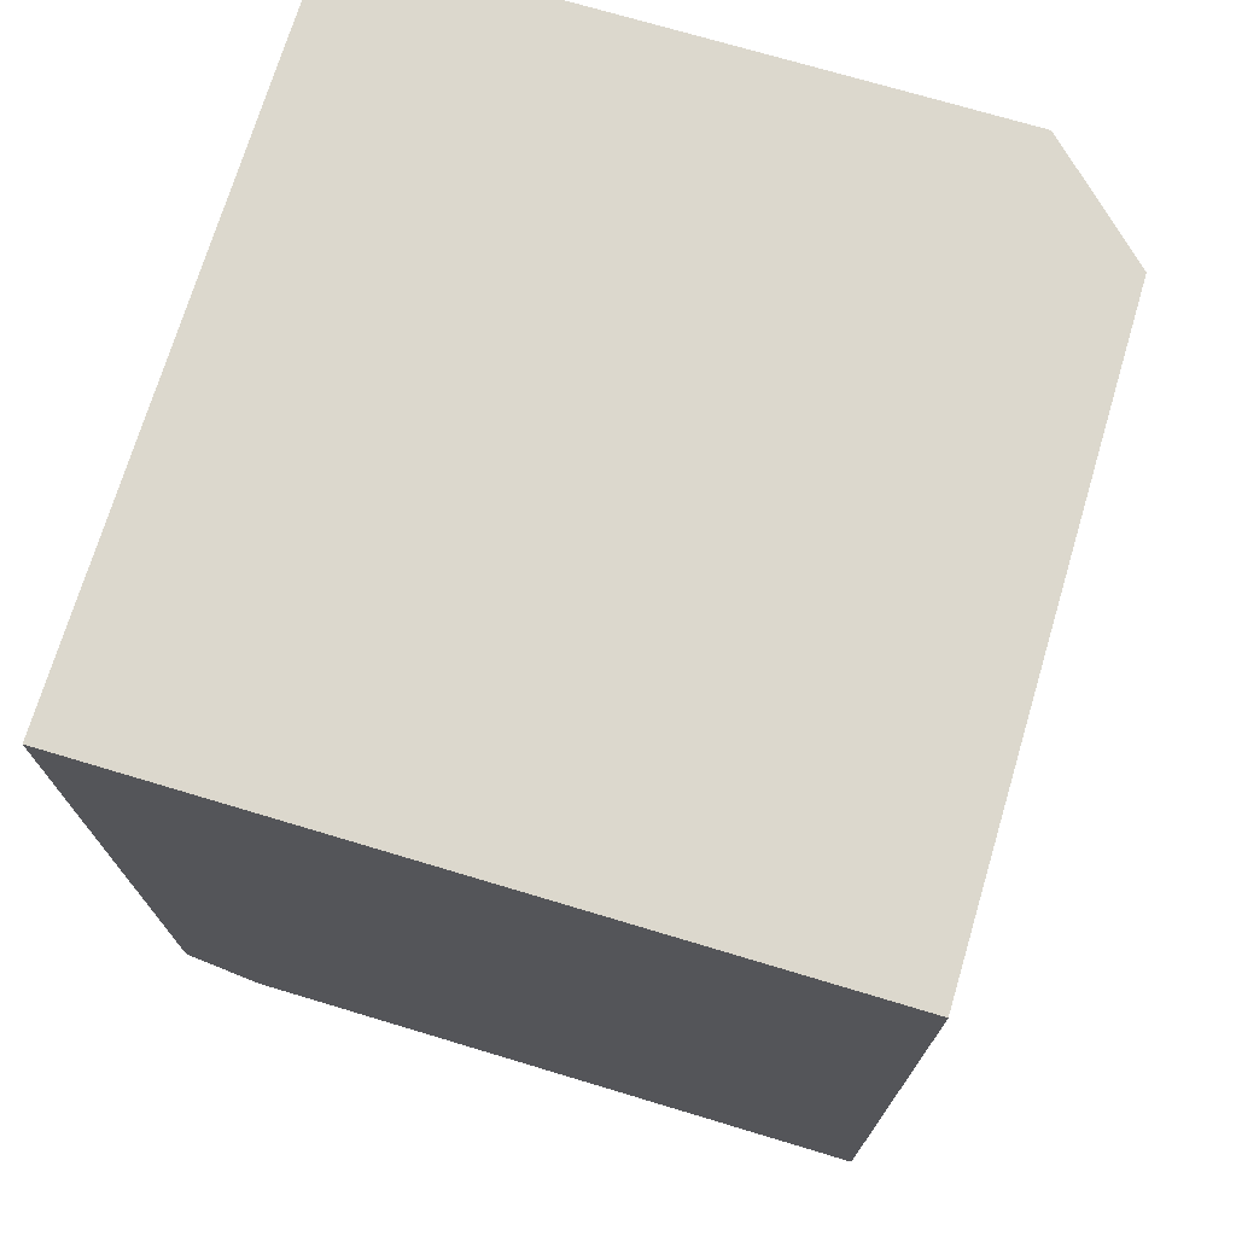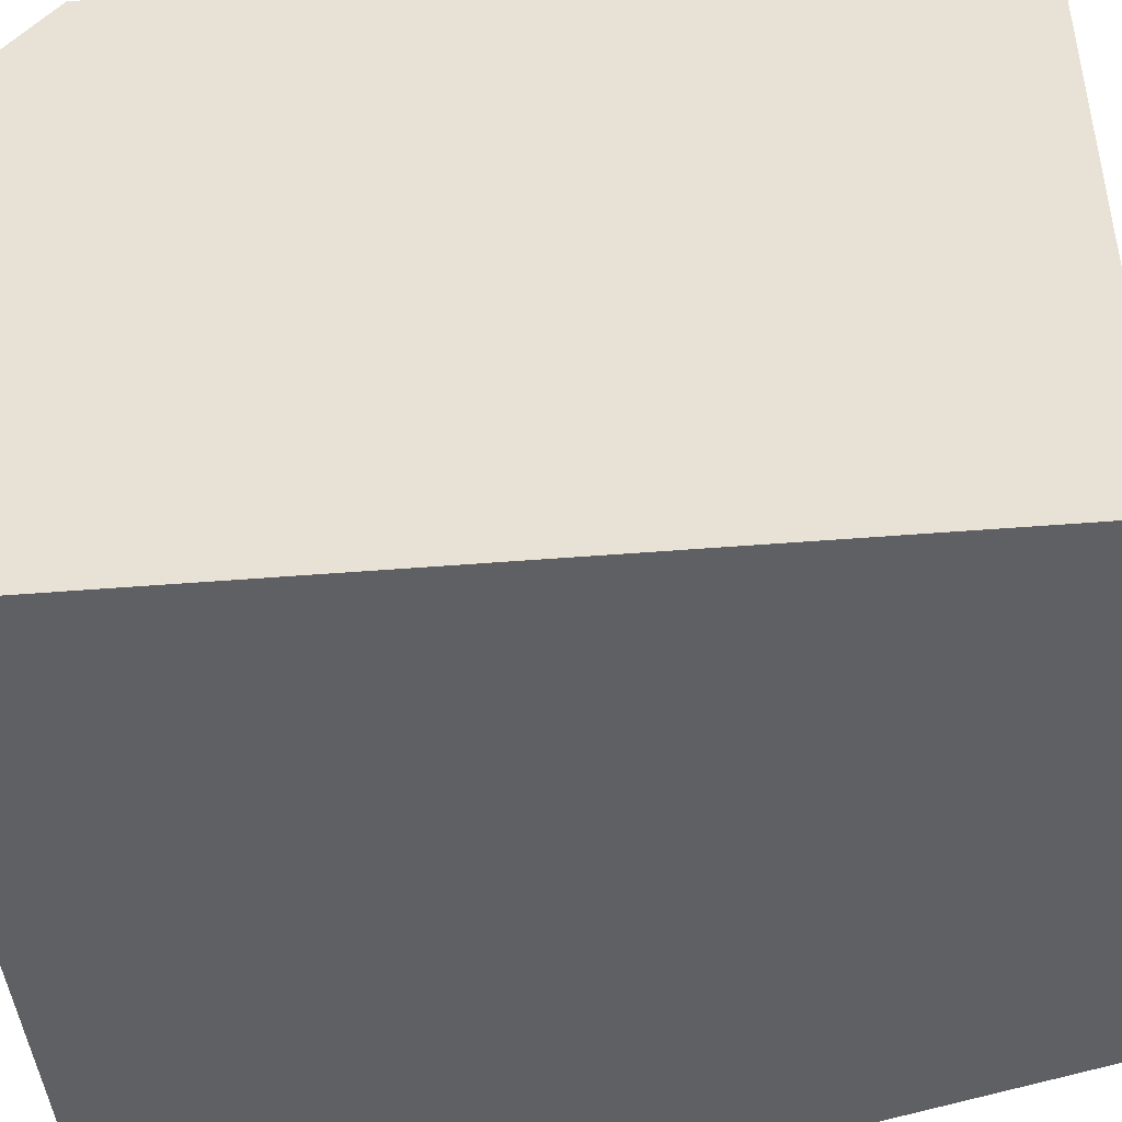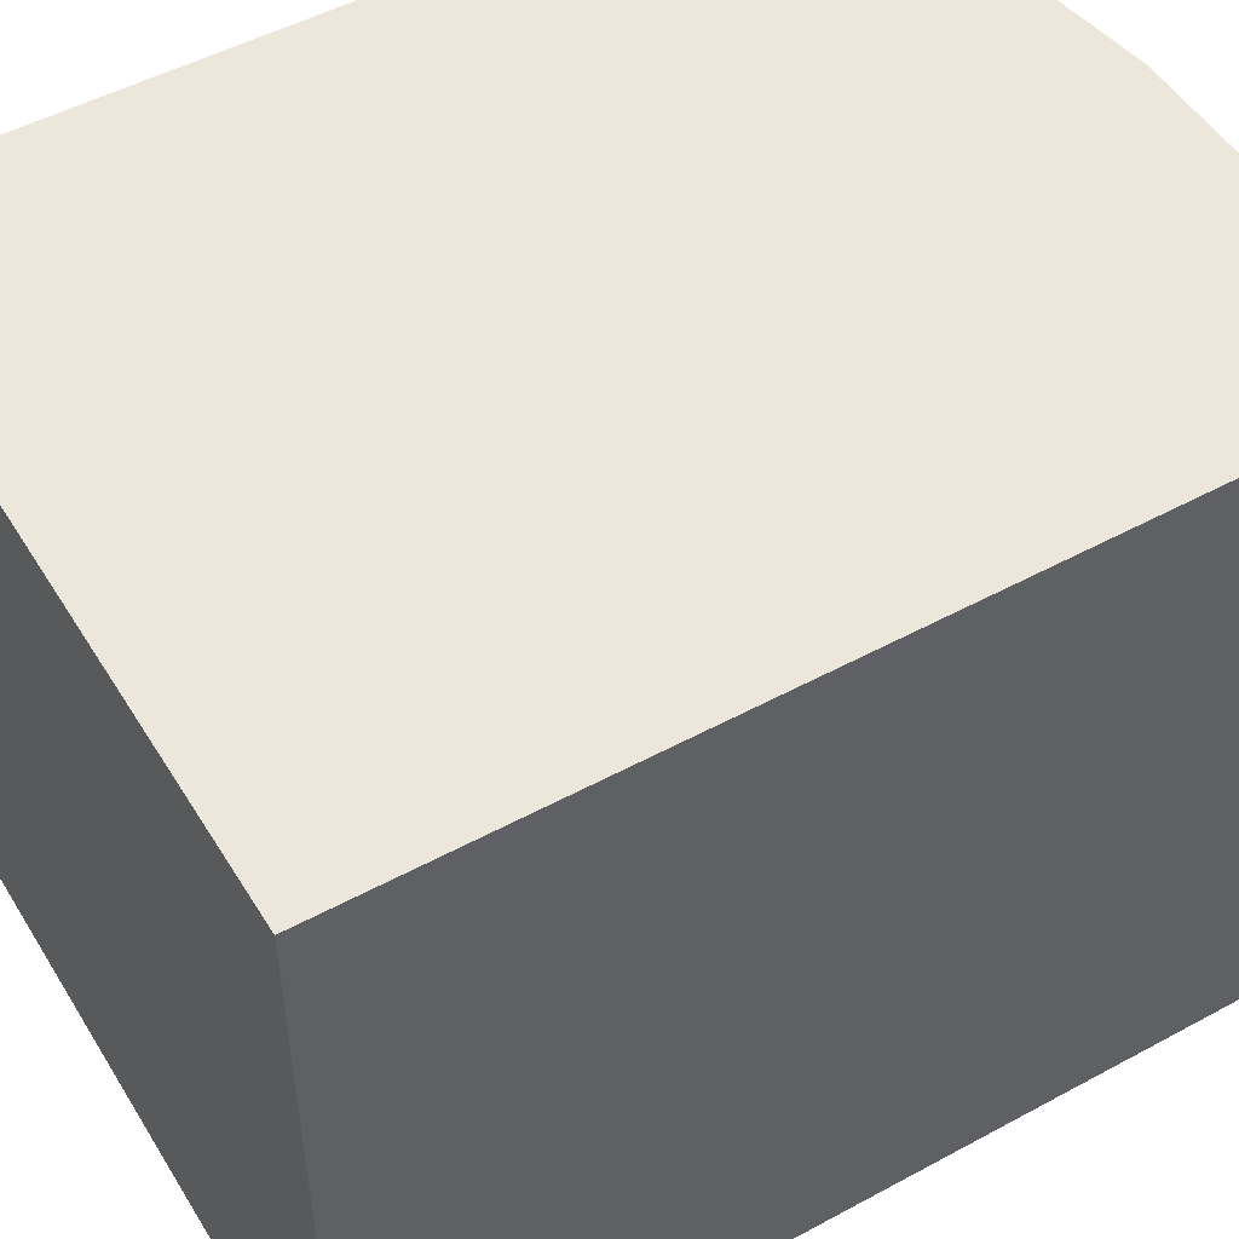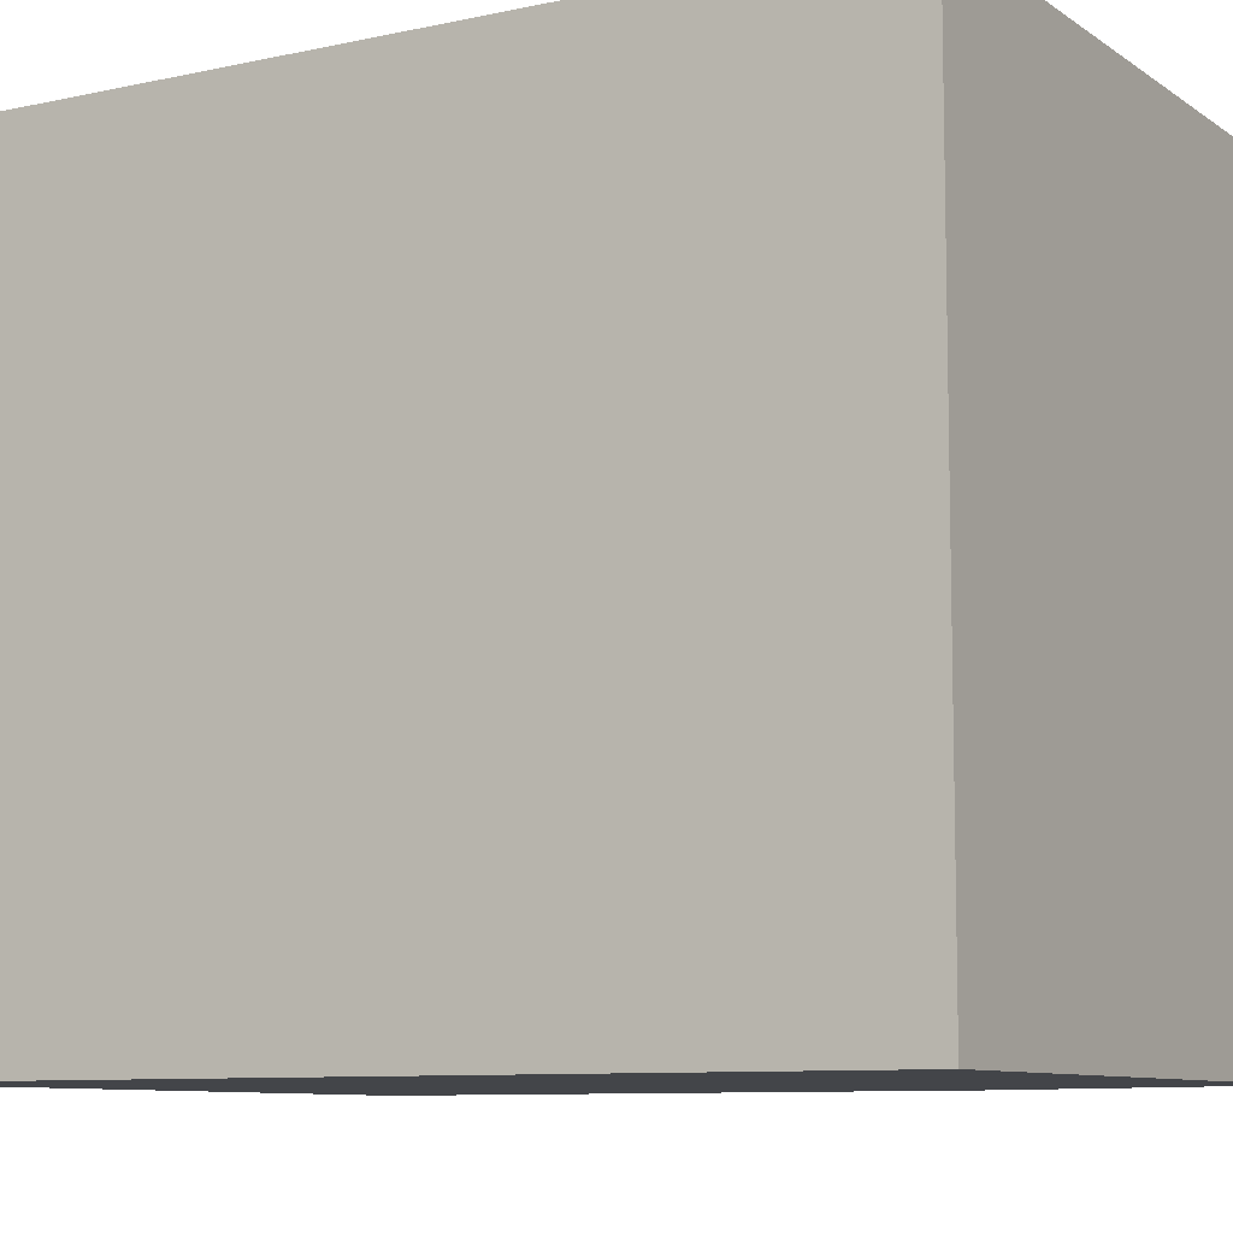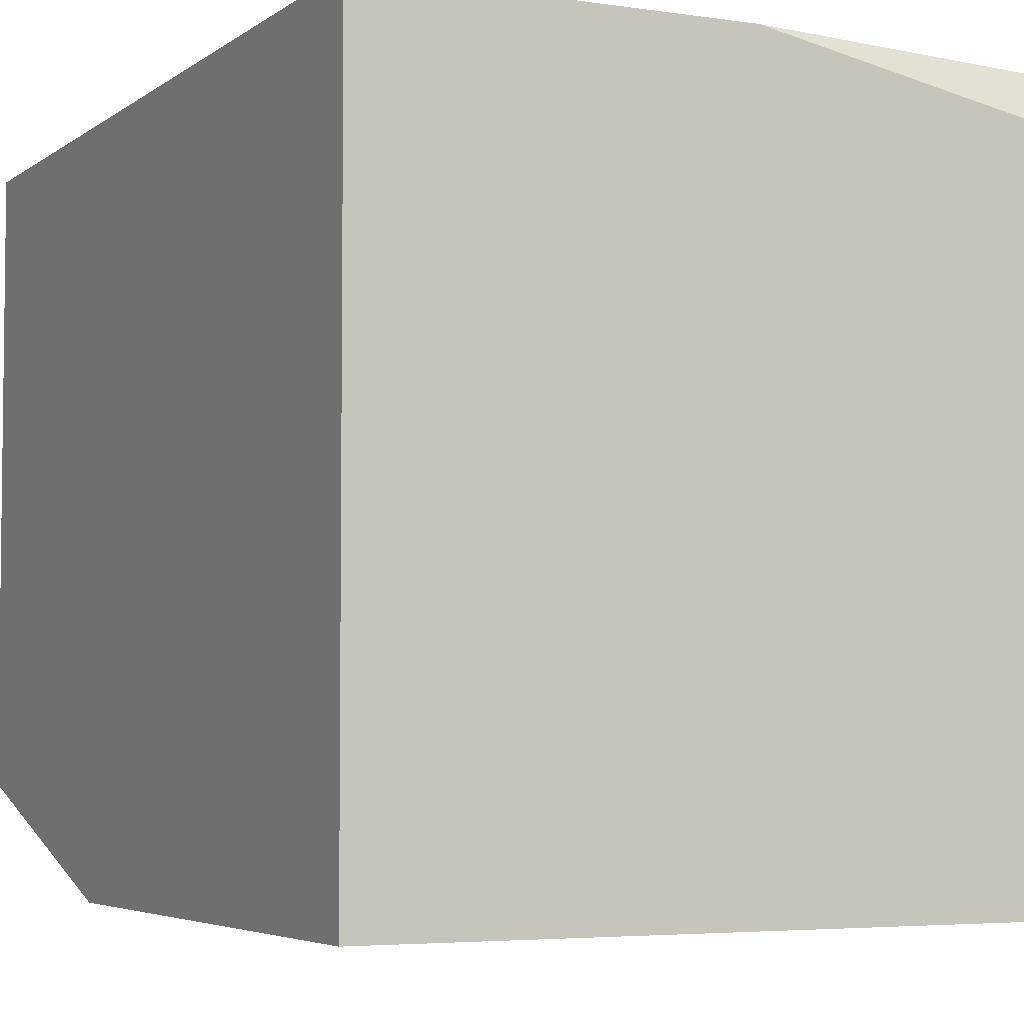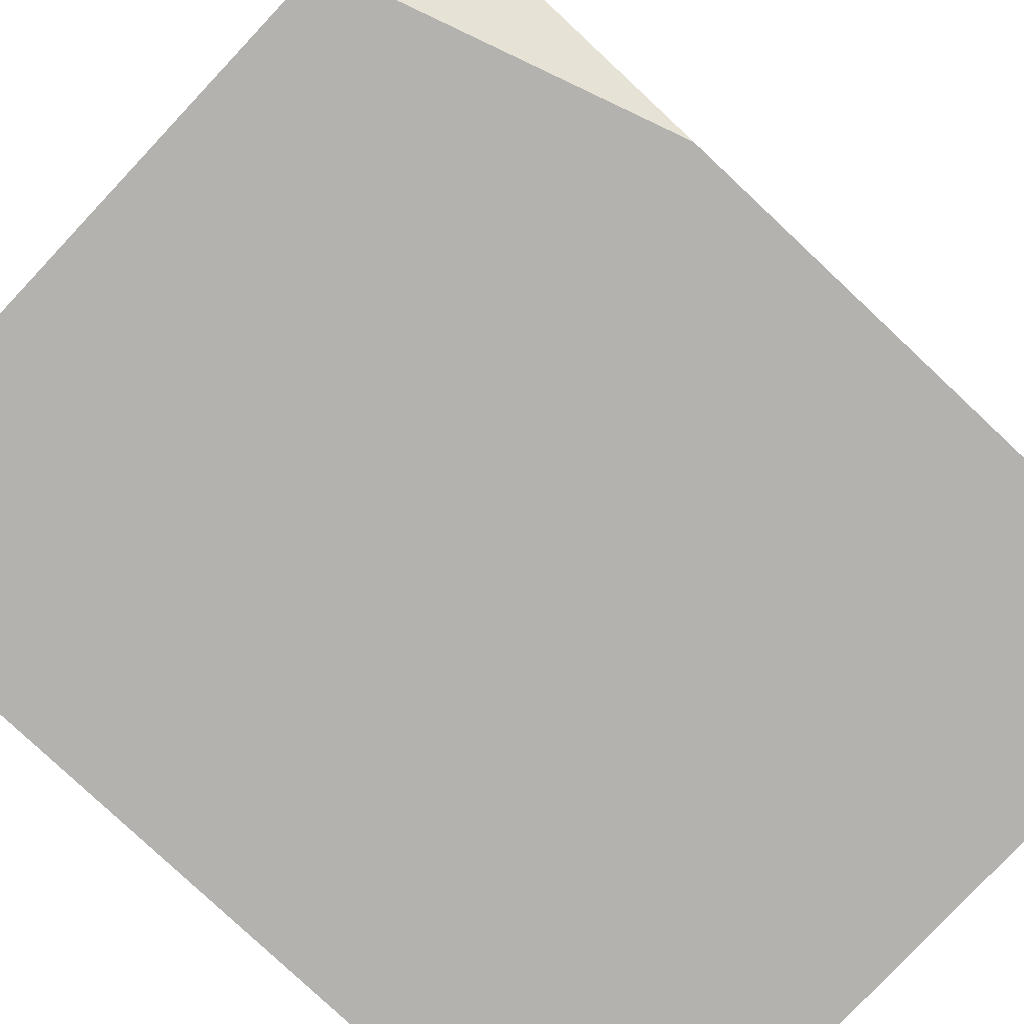
<metadata>
{"format":"obj","ext":"obj","renderer":"f3d","projection":"perspective","resolution":1024,"background":"white","views":[{"elev":72.5,"azim":106.7,"up":"+Y"},{"elev":-45.1,"azim":95.4,"up":"+Z"},{"elev":50.4,"azim":-120.7,"up":"+Z"},{"elev":-8.9,"azim":120.4,"up":"+Z"},{"elev":-4.5,"azim":-26.1,"up":"+Z"},{"elev":-79.8,"azim":-133.2,"up":"+Z"}]}
</metadata>
<code>
g _Combined_Vis79_0
v 20.4 -36.5 -21.68
v 20 -36.5 -21.6
v 20.4 -36.44 -21.6
v 19.6 -35.84 -22.4
v 19.71 -35.5 -22.4
v 19.6 -35.5 -22.29
v 20.4 -35.5 -21.6
v 19.71 -35.5 -22.4
v 20.4 -35.5 -22.4
v 19.6 -35.5 -21.6
v 19.6 -35.5 -22.29
v 19.6 -36.5 -21.6
v 20.4 -36.5 -22.4
v 19.6 -36.5 -22.4
v 20 -36.5 -21.6
v 20.4 -36.5 -21.68
v 19.6 -35.5 -21.6
v 20.4 -35.5 -21.6
v 19.6 -36.5 -21.6
v 20.4 -36.44 -21.6
v 20 -36.5 -21.6
v 20.4 -35.5 -22.4
v 20.4 -36.44 -21.6
v 20.4 -35.5 -21.6
v 20.4 -36.5 -22.4
v 20.4 -36.5 -21.68
v 19.71 -35.5 -22.4
v 20.4 -36.5 -22.4
v 20.4 -35.5 -22.4
v 19.6 -35.84 -22.4
v 19.6 -36.5 -22.4
v 19.6 -35.5 -21.6
v 19.6 -35.84 -22.4
v 19.6 -35.5 -22.29
v 19.6 -36.5 -21.6
v 19.6 -36.5 -22.4
g _Combined_Vis79_0_0
f 3 2 1
f 6 5 4
f 9 8 7
f 7 8 10
f 10 8 11
f 14 13 12
f 13 15 12
f 16 15 13
f 19 18 17
f 20 18 19
f 21 20 19
f 24 23 22
f 22 23 25
f 23 26 25
f 29 28 27
f 27 28 30
f 30 28 31
f 34 33 32
f 32 33 35
f 33 36 35

</code>
